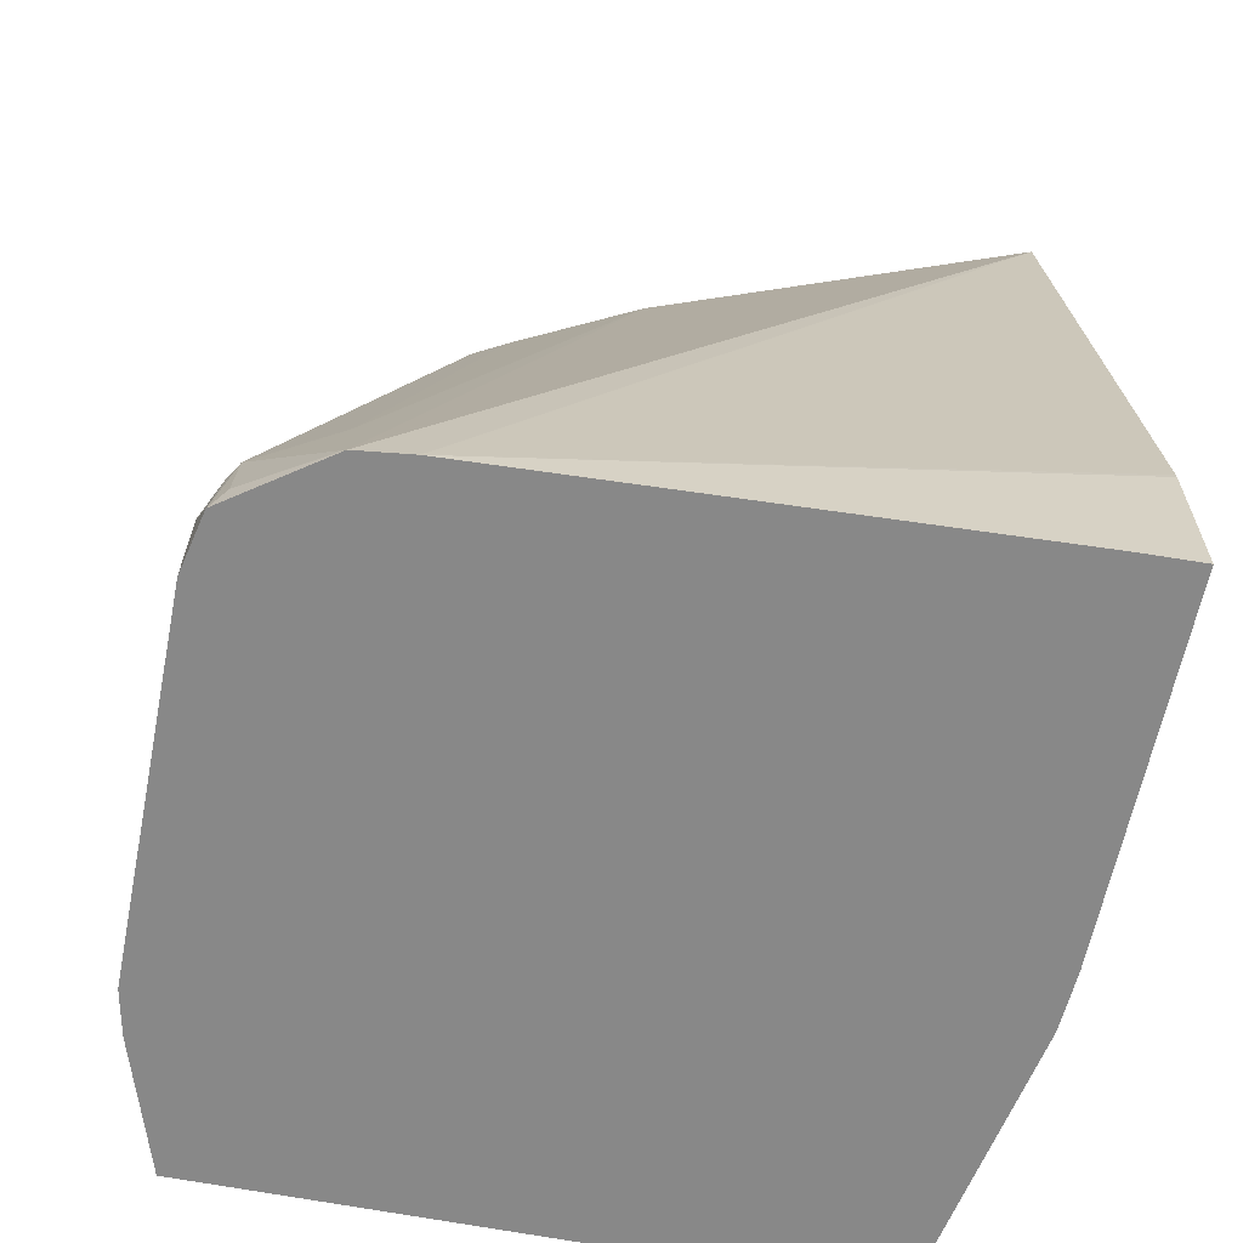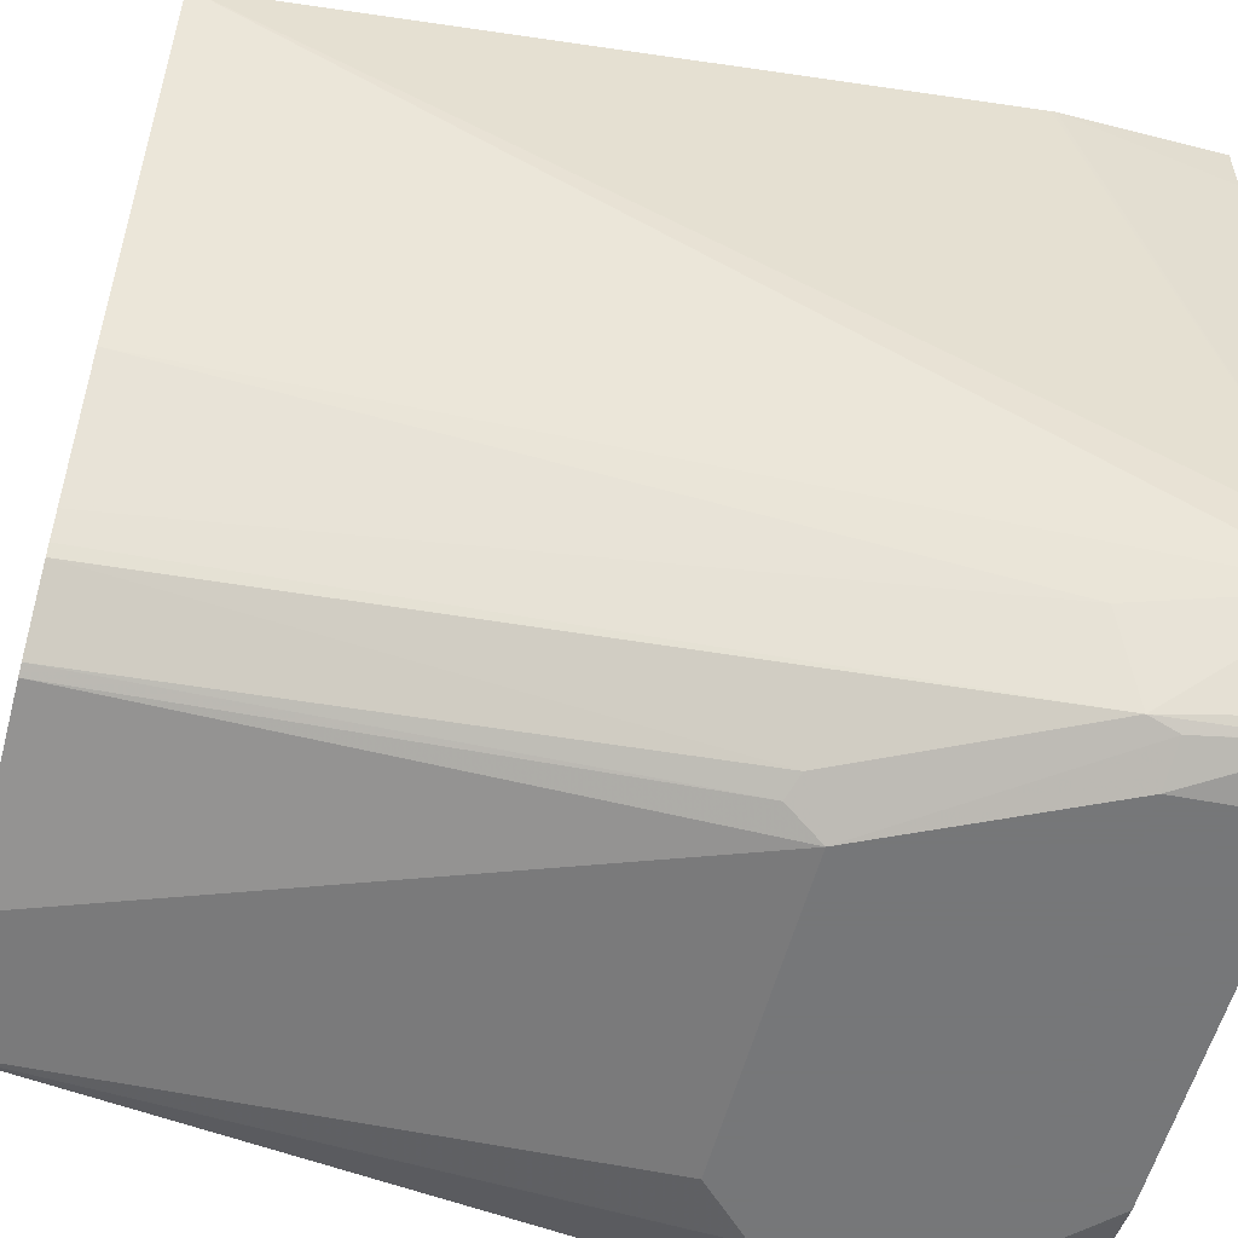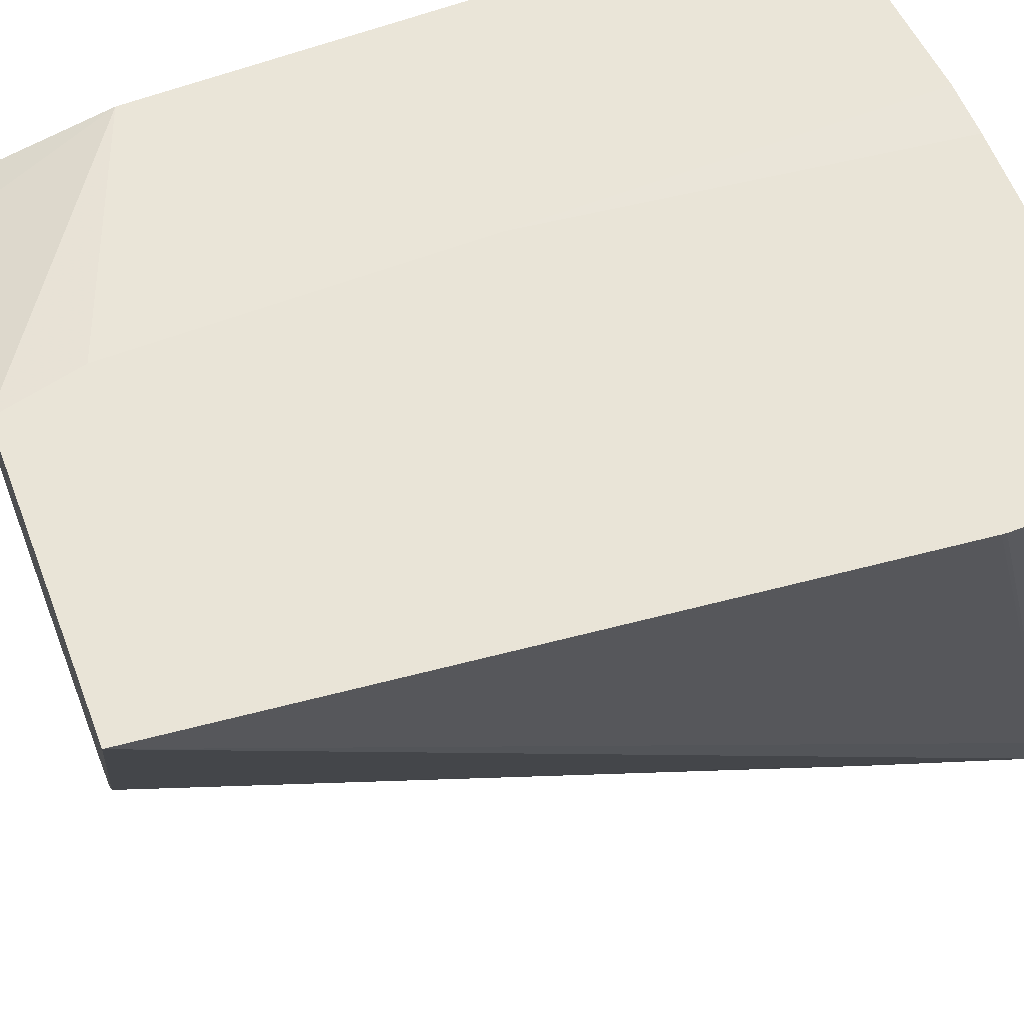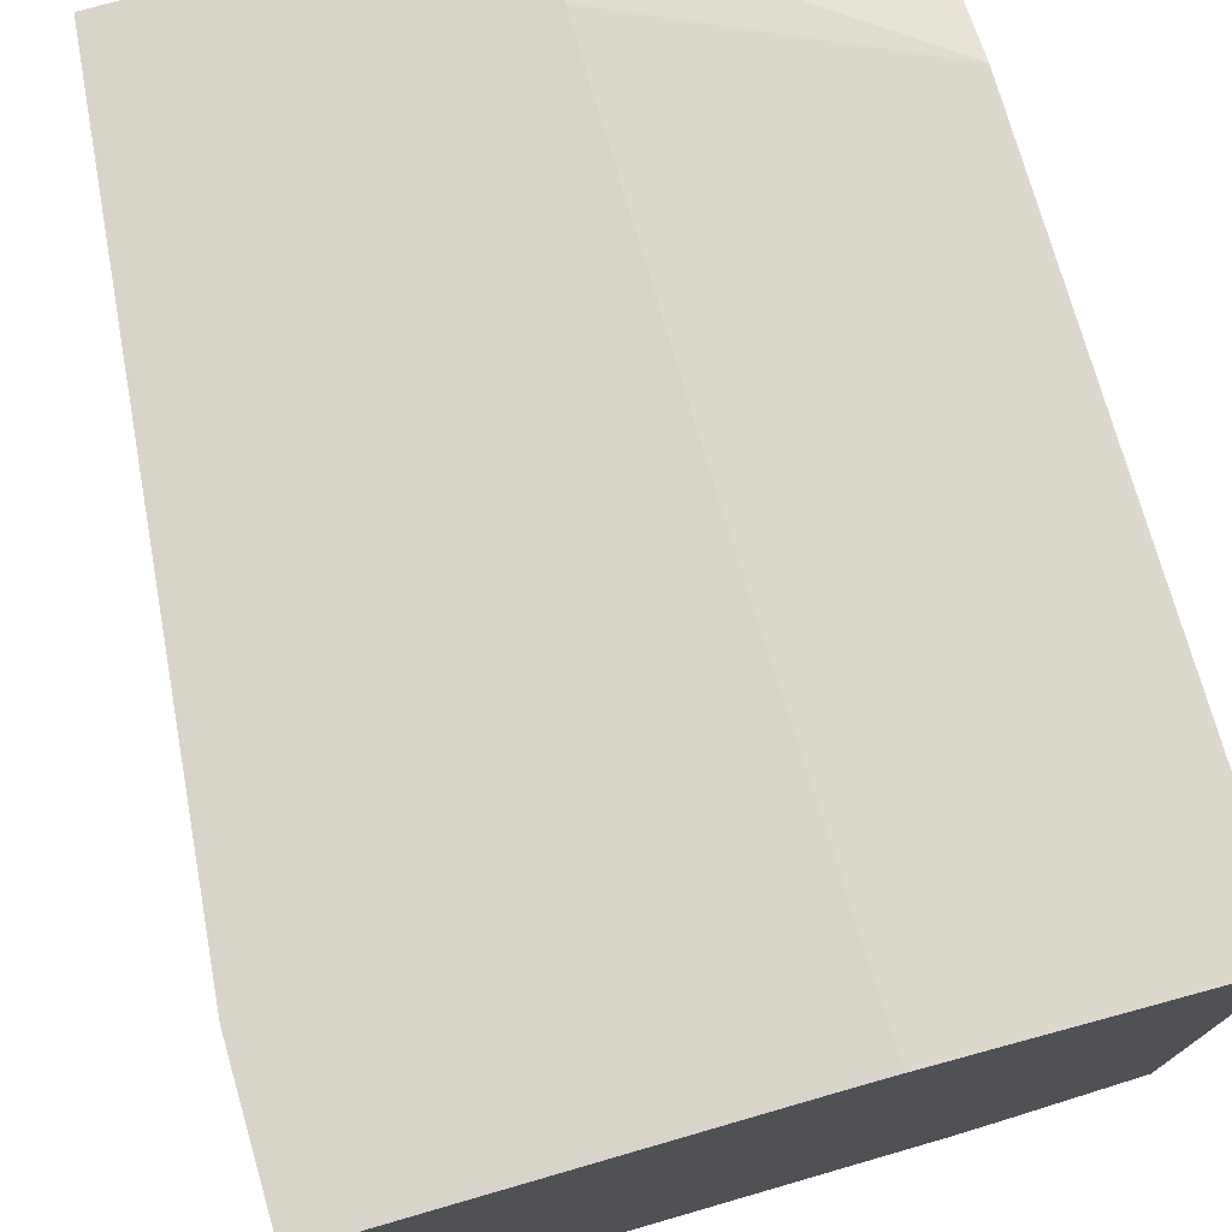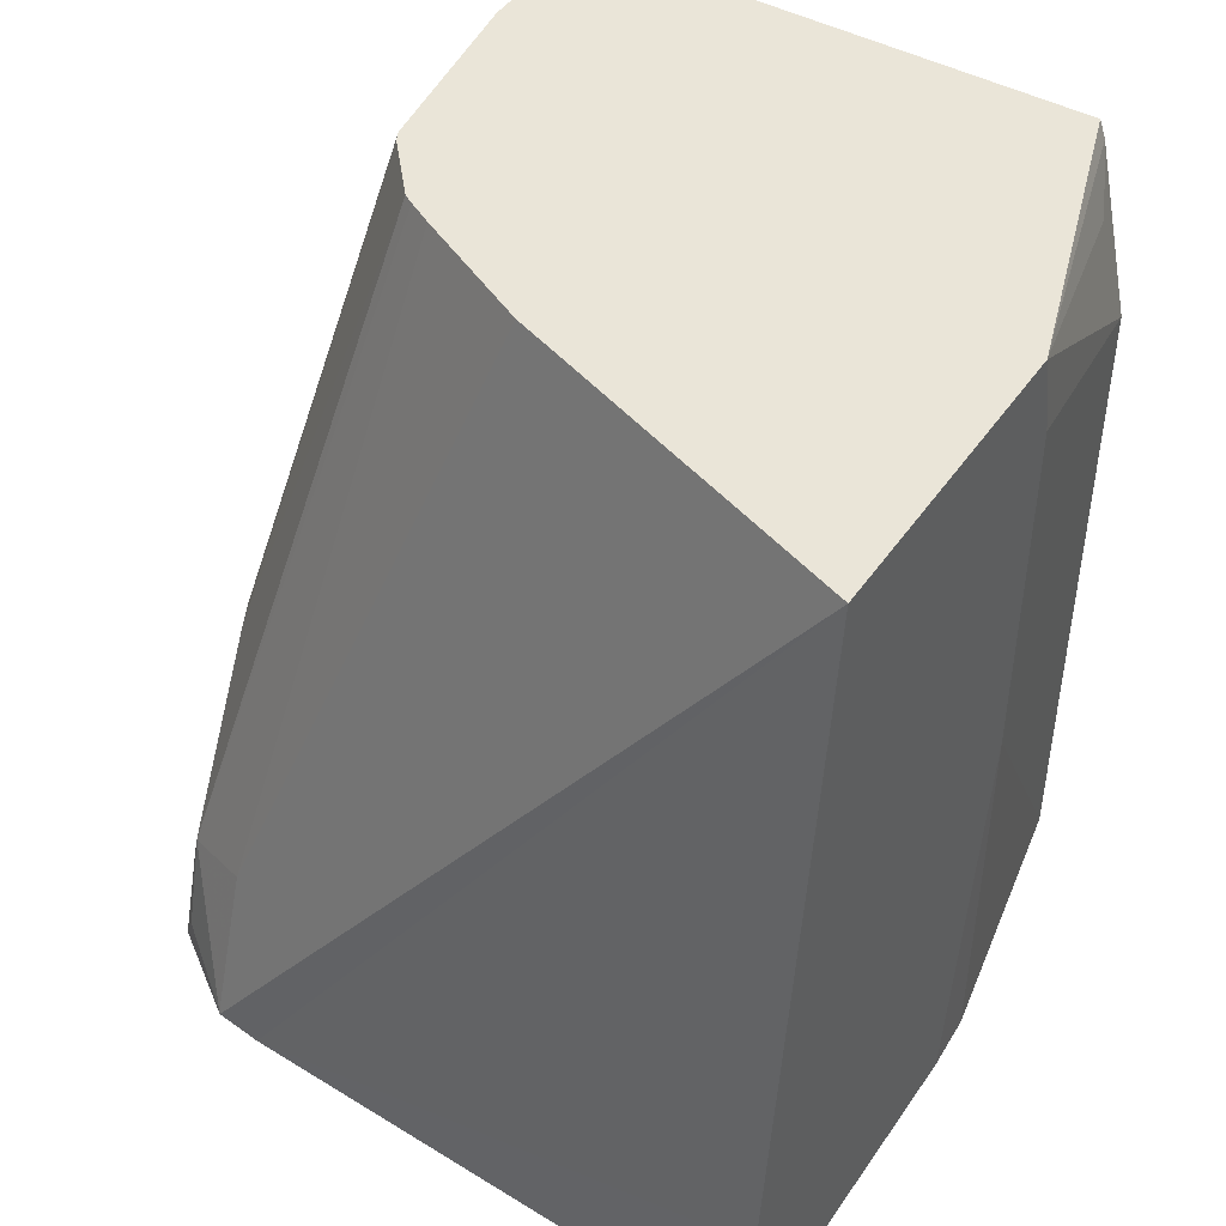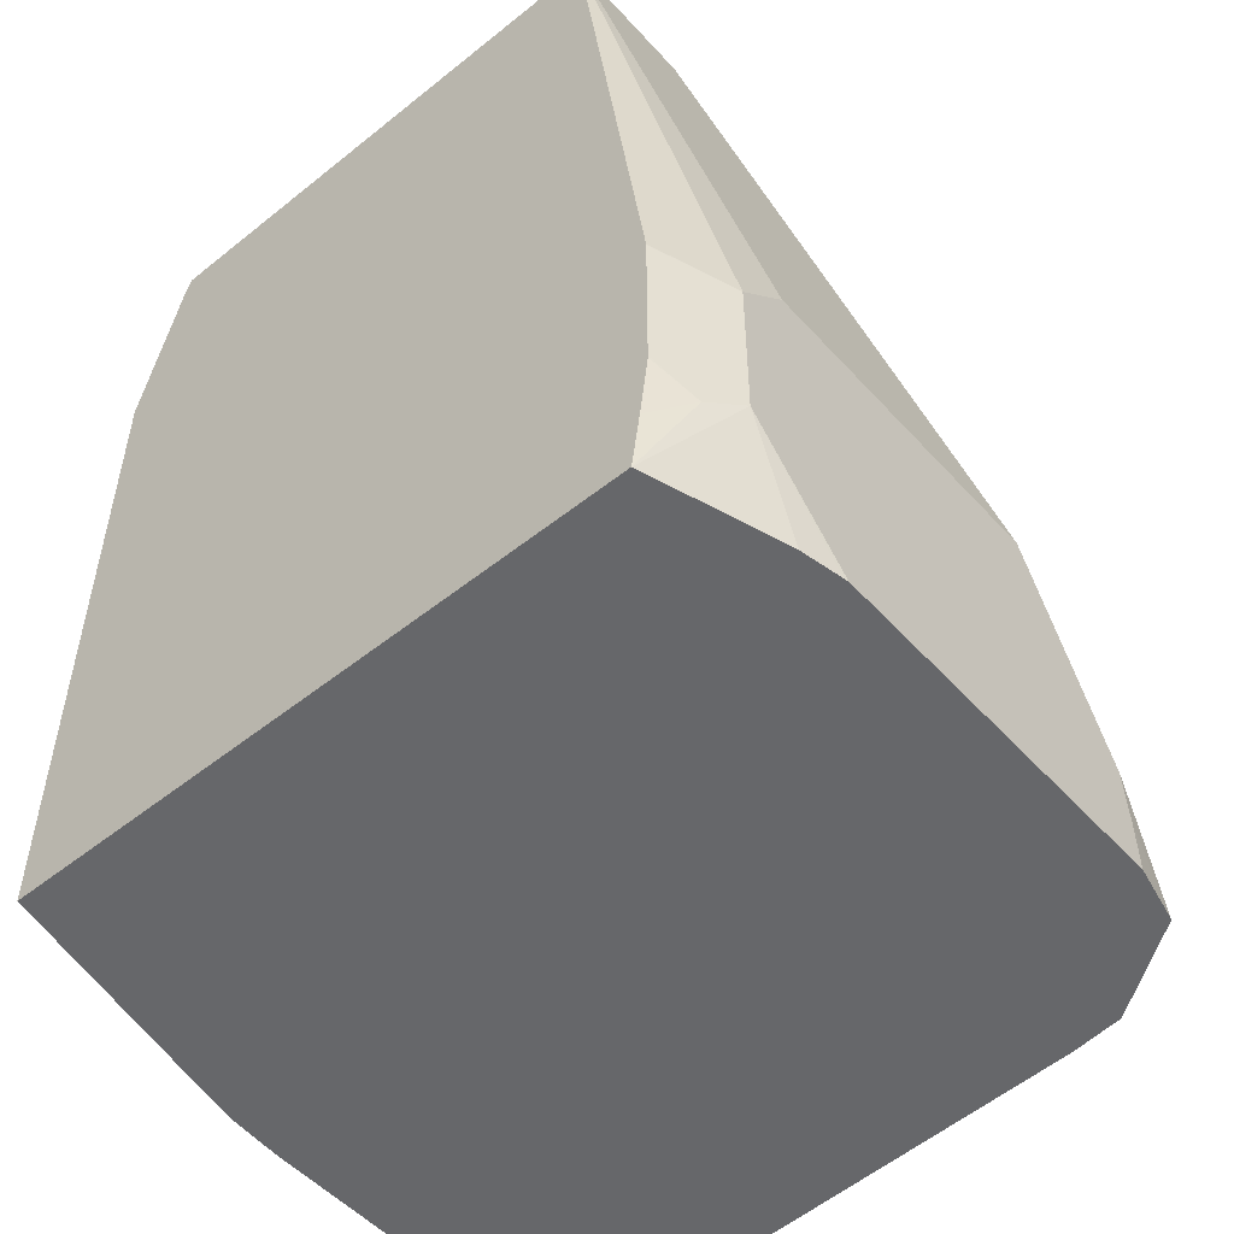
<metadata>
{"format":"obj","ext":"obj","renderer":"f3d","projection":"perspective","resolution":1024,"background":"white","views":[{"elev":-62.8,"azim":78.7,"up":"+Z"},{"elev":-57.1,"azim":75.1,"up":"+Y"},{"elev":60.8,"azim":68.9,"up":"+Y"},{"elev":75.5,"azim":163.9,"up":"+Y"},{"elev":45.1,"azim":122.4,"up":"+Z"},{"elev":-52.1,"azim":-49.2,"up":"+Z"}]}
</metadata>
<code>
v 0.3004 -0.1787 -0.4801
v 0.2998 -0.1999 -0.4801
v 0.1624 -0.1787 -0.4801
v 0.3004 -0.1787 -0.4215
v 0.2998 -0.1999 -0.4797
v 0.29 -0.3998 -0.4801
v 0.1399 -0.1799 -0.4801
v 0.1424 -0.1787 -0.3198
v 0.3003 -0.1787 -0.4197
v 0.2876 -0.4193 -0.4801
v 0.2704 -0.1787 -0.1457
v 0.03264 -0.1999 -0.4801
v 0.1424 -0.1787 -0.1799
v 0.2873 -0.4197 -0.4797
v 0.2873 -0.4199 -0.4801
v 0.2184 -0.3205 -0.1457
v 0.1505 -0.1787 -0.1457
v 0.03264 -0.4398 -0.4801
v 0.03264 -0.1999 -0.2199
v 0.2673 -0.4197 -0.4197
v 0.2548 -0.4497 -0.4297
v 0.2648 -0.4497 -0.4697
v 0.2628 -0.4545 -0.4801
v 0.2137 -0.33 -0.1457
v 0.03264 -0.2152 -0.1526
v 0.03264 -0.2177 -0.1457
v 0.04997 -0.2049 -0.1699
v 0.08282 -0.4562 -0.4801
v 0.05999 -0.4597 -0.4397
v 0.04664 -0.453 -0.4464
v 0.03264 -0.4429 -0.4581
v 0.1984 -0.3605 -0.1457
v 0.1937 -0.37 -0.1457
v 0.2149 -0.4497 -0.3498
v 0.1999 -0.4597 -0.3598
v 0.2532 -0.453 -0.4397
v 0.1885 -0.3796 -0.1457
v 0.1861 -0.3838 -0.1457
v 0.2626 -0.4547 -0.4801
v 0.03264 -0.4168 -0.1457
v 0.09802 -0.4593 -0.4801
v 0.03332 -0.4464 -0.4331
v 0.09996 -0.4597 -0.4801
v 0.05999 -0.4597 -0.3797
v 0.03264 -0.446 -0.4334
v 0.2065 -0.453 -0.3465
v 0.1638 -0.4031 -0.1457
v 0.2384 -0.4597 -0.4383
v 0.1599 -0.4051 -0.1457
v 0.08576 -0.4168 -0.1457
v 0.07996 -0.4597 -0.3598
v 0.2623 -0.4548 -0.4801
v 0.03264 -0.446 -0.3724
v 0.03332 -0.4464 -0.3731
v 0.2402 -0.4597 -0.4801
v 0.2398 -0.4597 -0.4597
f 29 42 30
f 21 34 35
f 21 35 36
f 21 36 23
f 21 23 22
f 21 37 38
f 21 38 34
f 23 36 39
f 20 33 21
f 28 41 29
f 21 33 37
f 20 32 33
f 17 19 27
f 19 25 27
f 18 30 31
f 18 29 30
f 18 28 29
f 17 27 25
f 52 56 55
f 17 25 26
f 16 24 20
f 15 22 23
f 29 41 43
f 14 16 20
f 20 24 32
f 29 43 55
f 35 40 51
f 29 56 48
f 14 22 15
f 48 56 52
f 46 47 49
f 44 53 54
f 42 53 45
f 42 54 53
f 40 44 51
f 40 53 44
f 39 48 52
f 36 48 39
f 35 50 40
f 29 55 56
f 35 49 50
f 35 48 36
f 34 47 46
f 34 38 47
f 34 46 35
f 30 45 31
f 30 42 45
f 29 54 42
f 29 44 54
f 29 51 44
f 29 35 51
f 29 48 35
f 35 46 49
f 14 21 22
f 12 45 53
f 13 19 17
f 2 5 6
f 1 5 2
f 1 4 5
f 1 9 4
f 1 11 9
f 1 17 11
f 1 13 17
f 1 8 13
f 1 3 8
f 1 7 3
f 1 12 7
f 1 18 12
f 1 28 18
f 1 41 28
f 1 43 41
f 1 55 43
f 1 52 55
f 14 20 21
f 1 23 39
f 1 15 23
f 1 10 15
f 1 6 10
f 1 2 6
f 3 7 8
f 4 9 6
f 1 39 52
f 6 9 11
f 4 6 5
f 12 25 19
f 12 26 25
f 12 53 40
f 12 31 45
f 12 18 31
f 11 24 16
f 11 32 24
f 11 33 32
f 11 37 33
f 11 38 37
f 11 47 38
f 12 40 26
f 11 50 49
f 11 49 47
f 7 12 8
f 6 11 10
f 8 19 13
f 10 14 15
f 8 12 19
f 10 16 14
f 11 17 26
f 11 26 40
f 11 40 50
f 10 11 16

</code>
